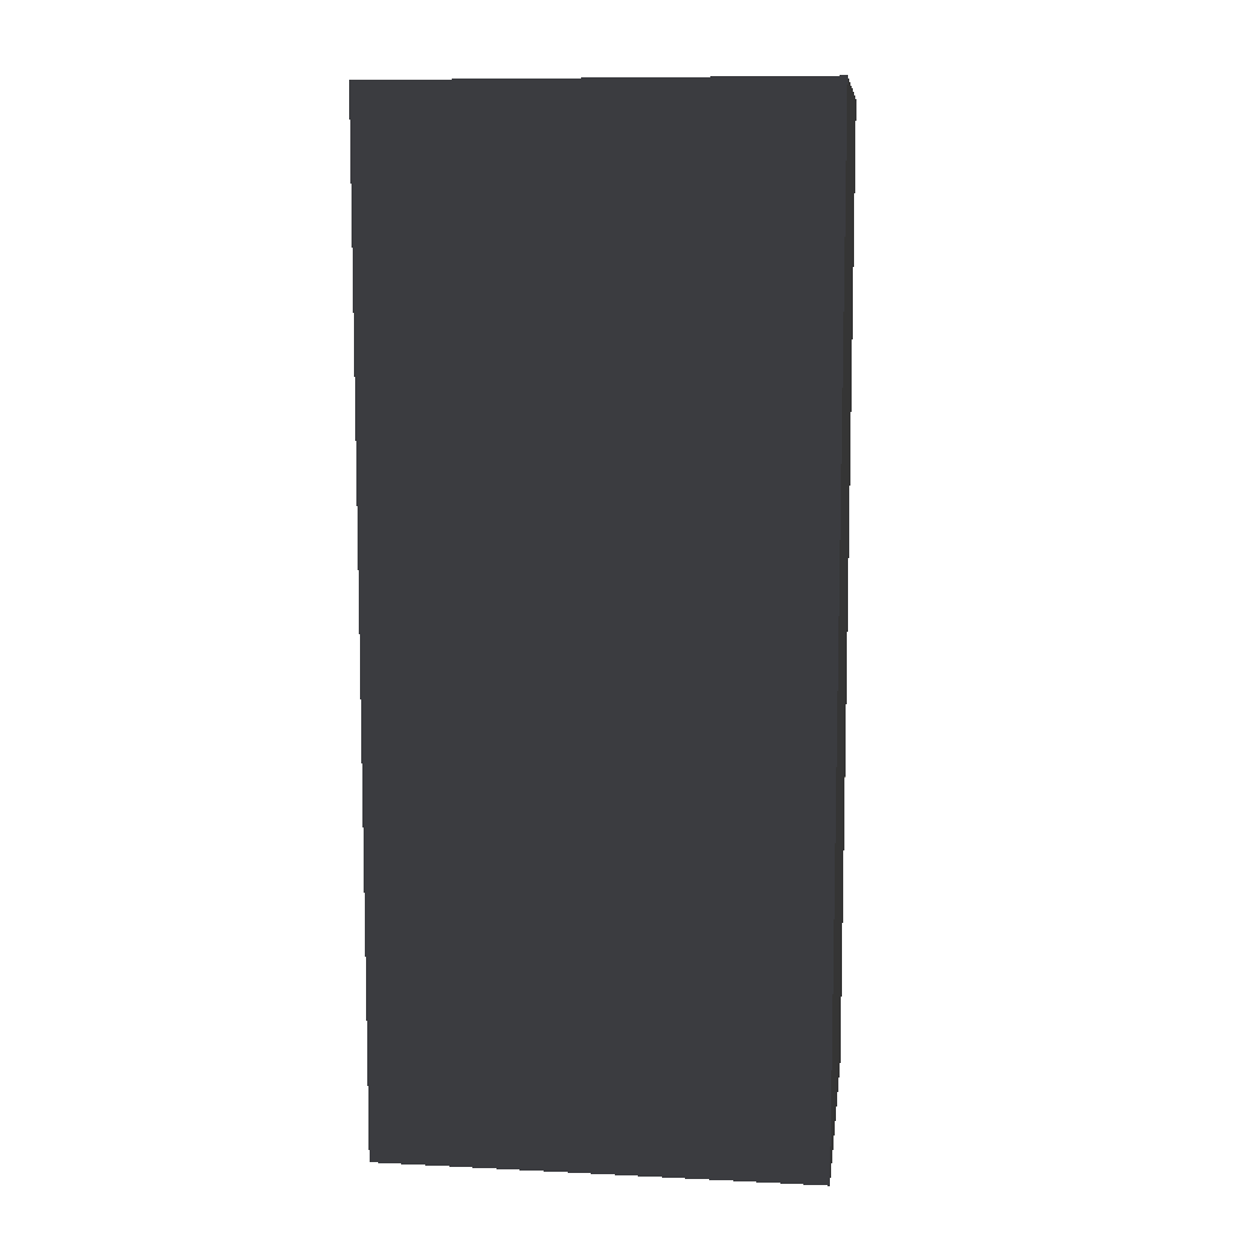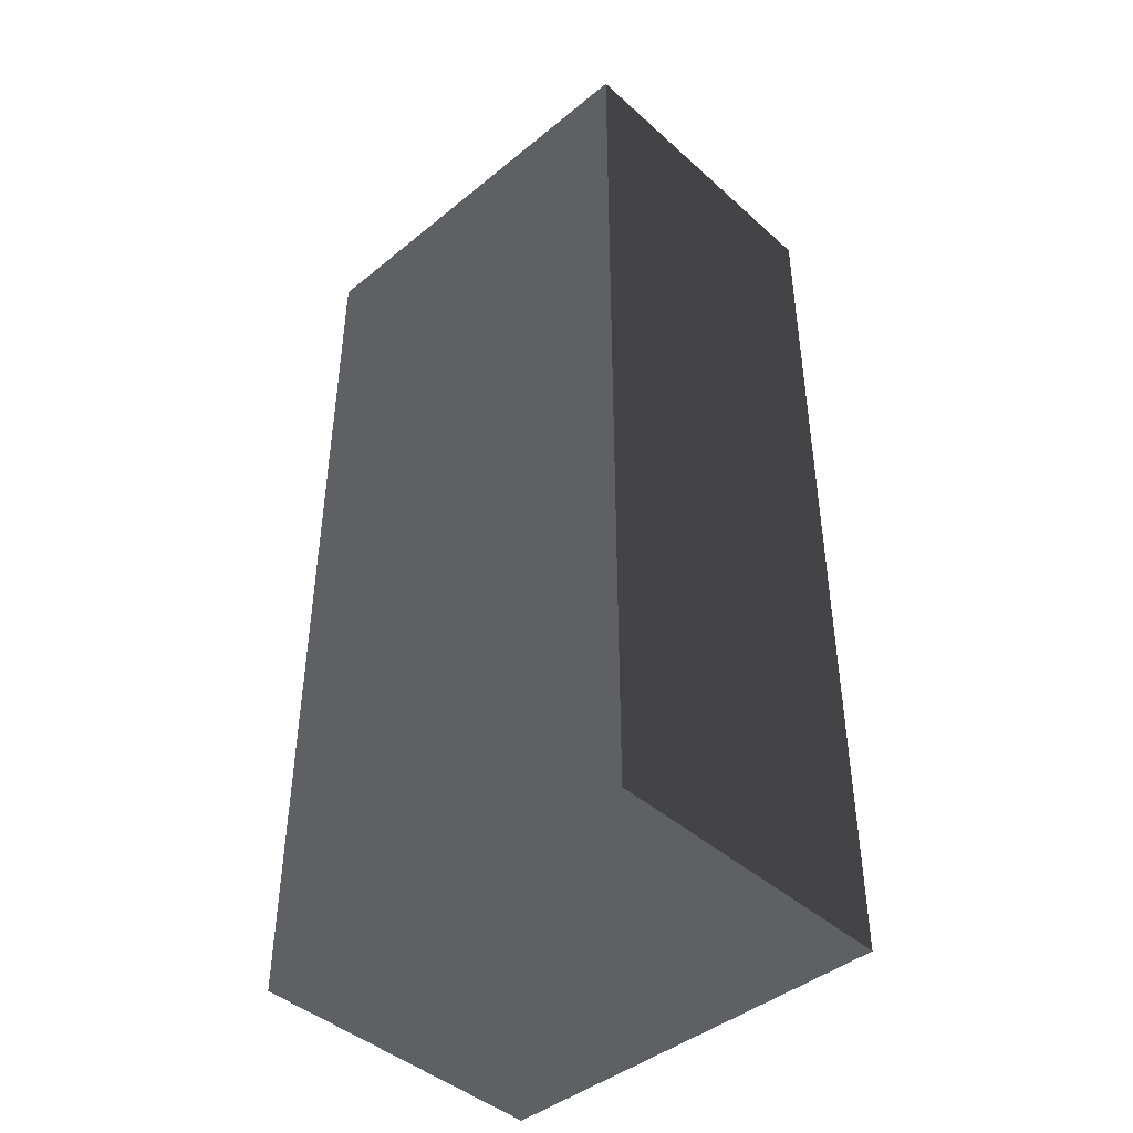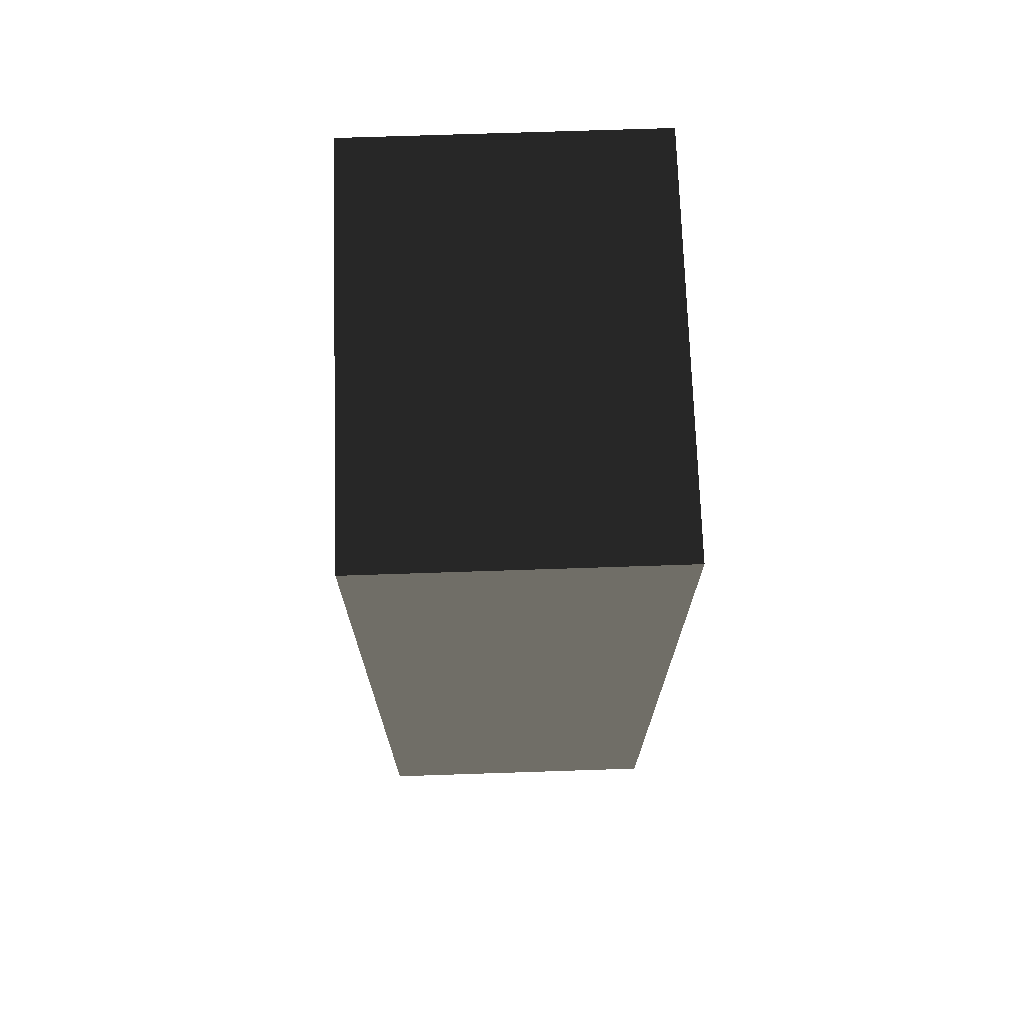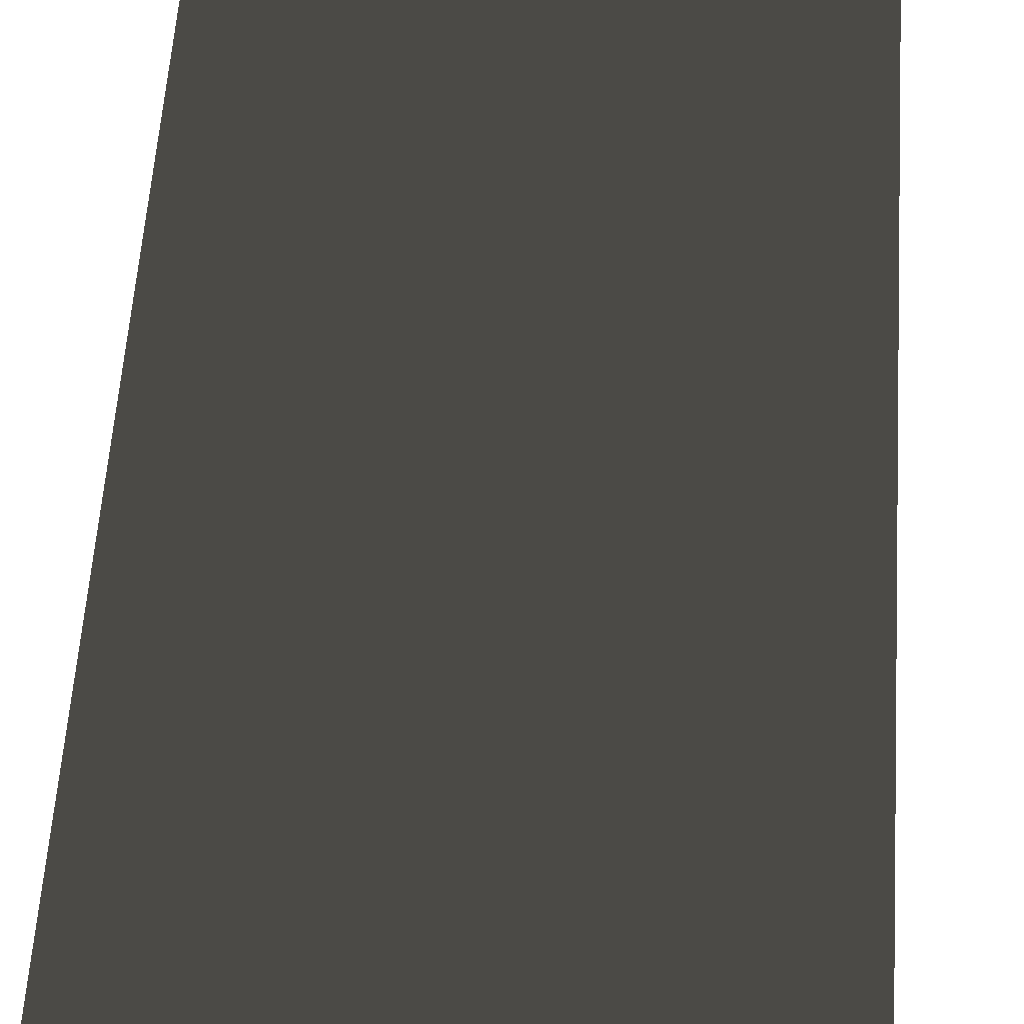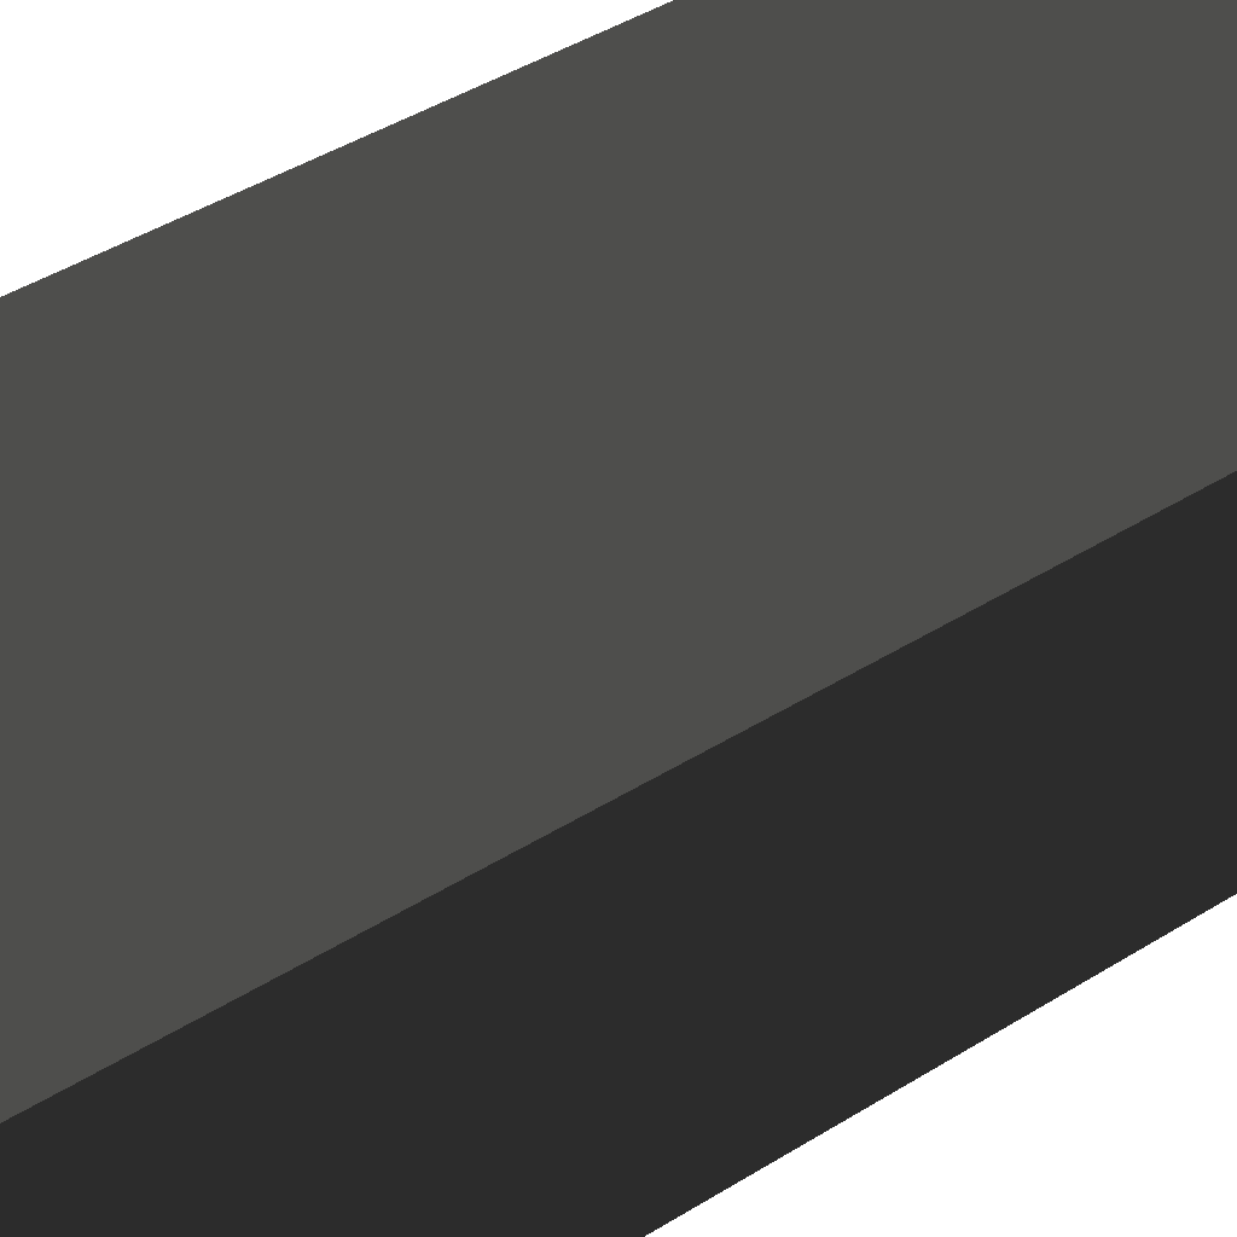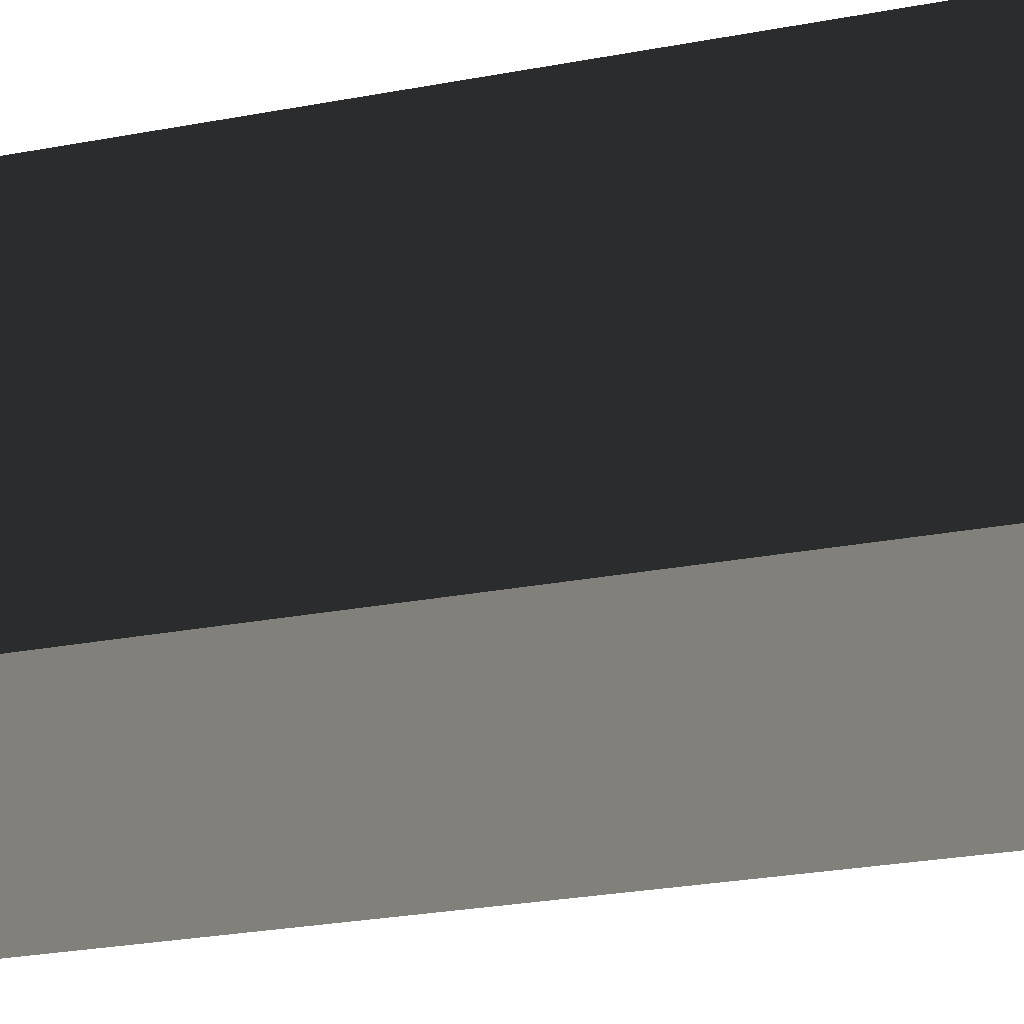
<metadata>
{"format":"obj","ext":"obj","renderer":"f3d","projection":"perspective","resolution":1024,"background":"white","views":[{"elev":9.3,"azim":7.2,"up":"+Z"},{"elev":-43.7,"azim":43.7,"up":"+Z"},{"elev":71.9,"azim":88.1,"up":"+Z"},{"elev":55.7,"azim":3.7,"up":"+Y"},{"elev":45.6,"azim":54.6,"up":"+Y"},{"elev":-27.5,"azim":106.1,"up":"+Y"}]}
</metadata>
<code>
v -0.2 -0.15 -0.46
v 0.2 -0.15 -0.46
v 0.2 0.15 -0.46
v -0.2 0.15 -0.46
v -0.2 -0.15 0.46
v 0.2 -0.15 0.46
v 0.2 0.15 0.46
v -0.2 0.15 0.46
f 1 2 3 4
f 5 8 7 6
f 1 4 8 5
f 2 6 7 3
f 1 5 6 2
f 4 3 7 8

</code>
